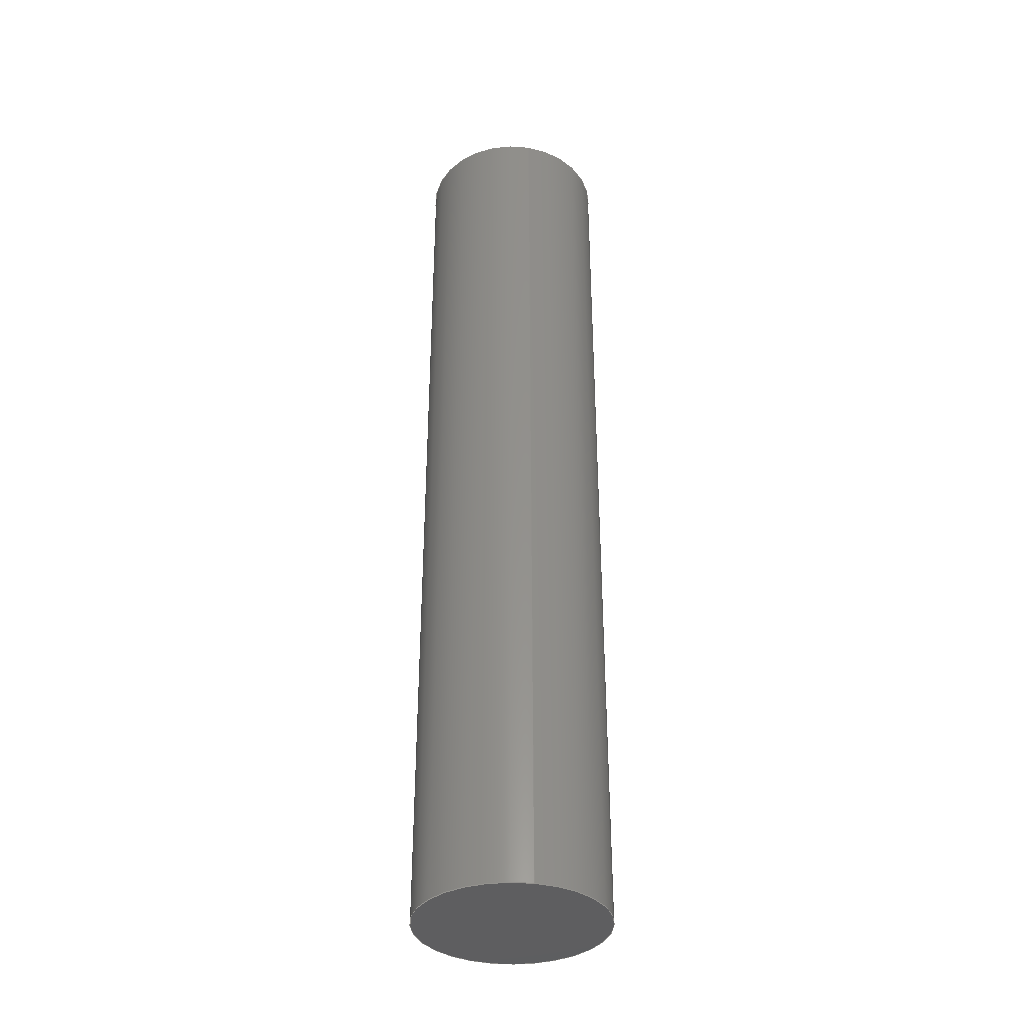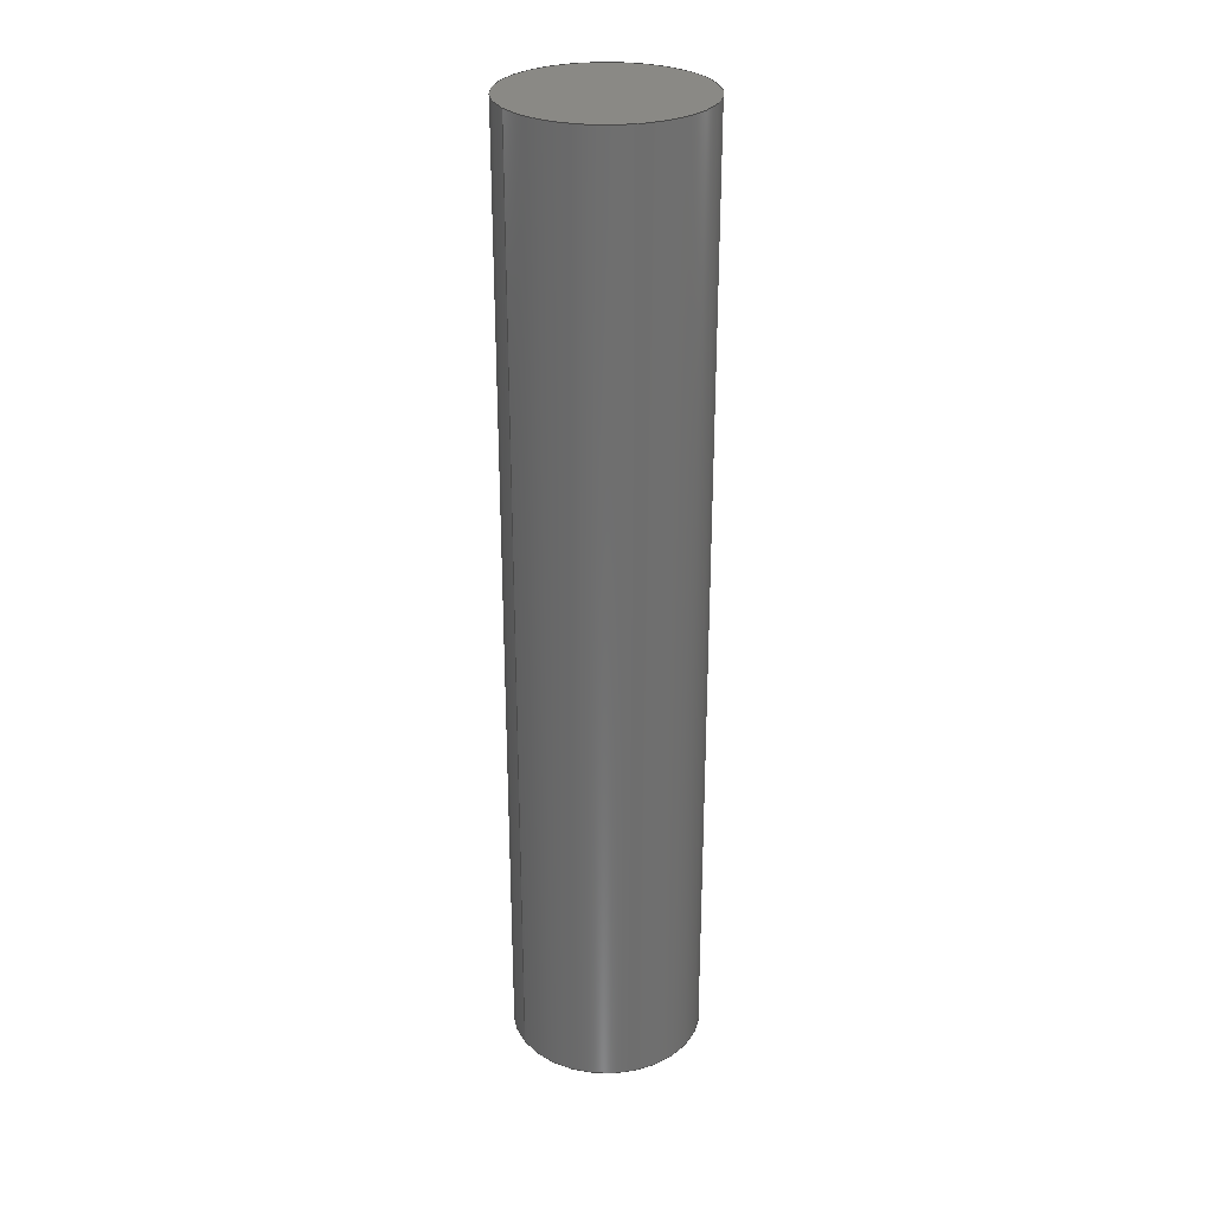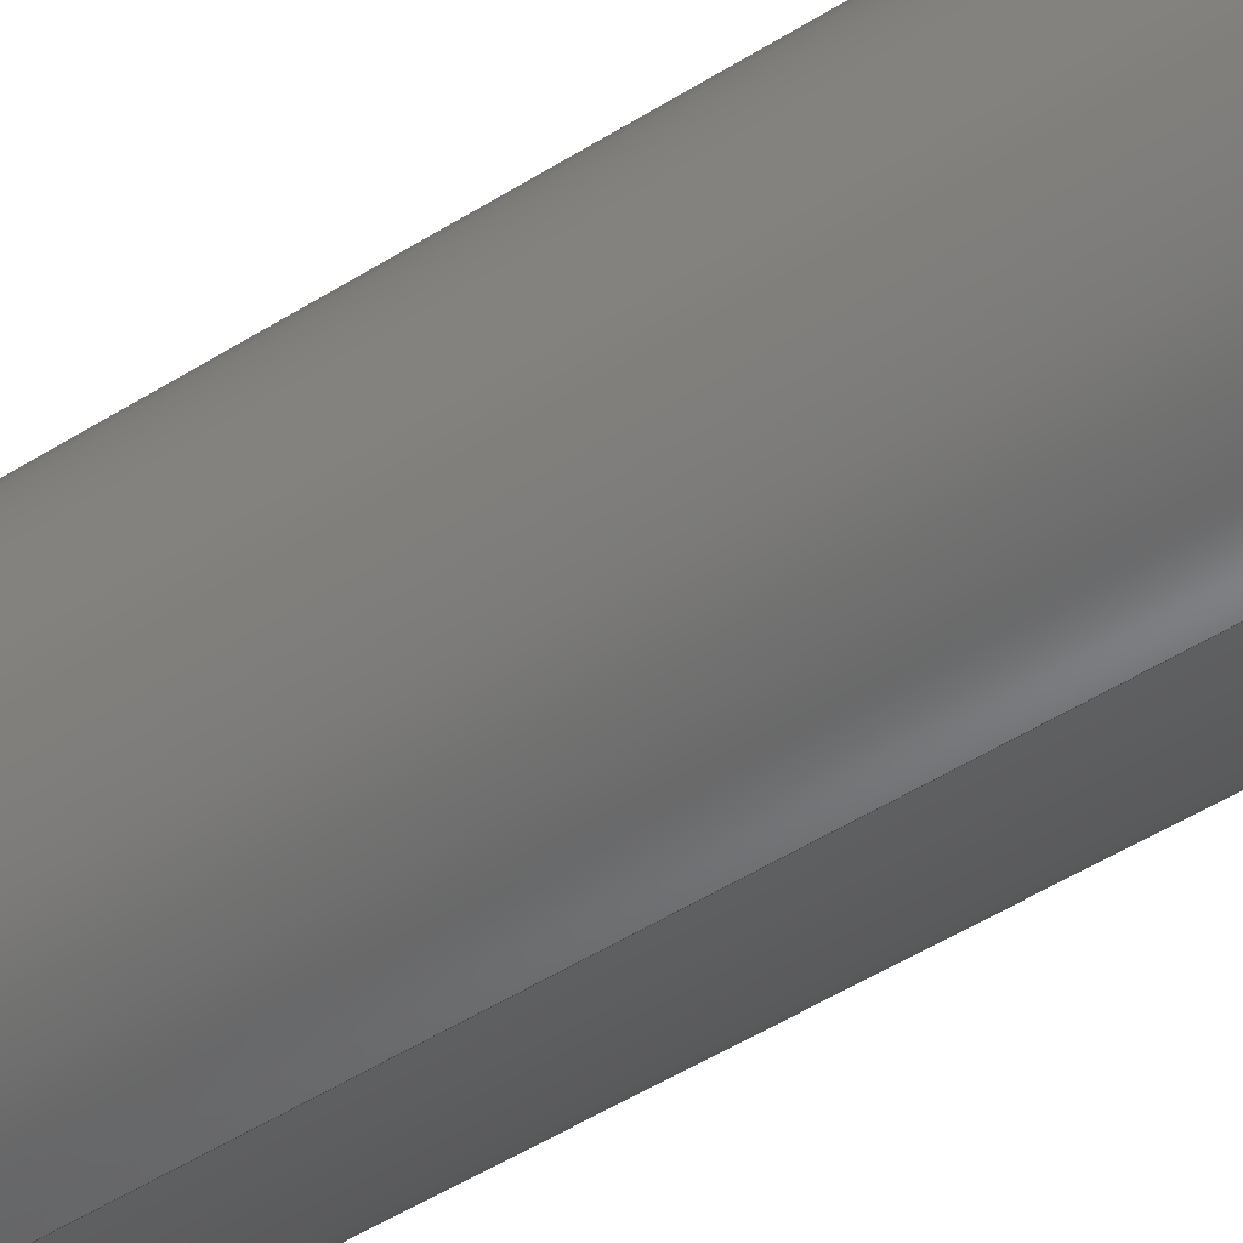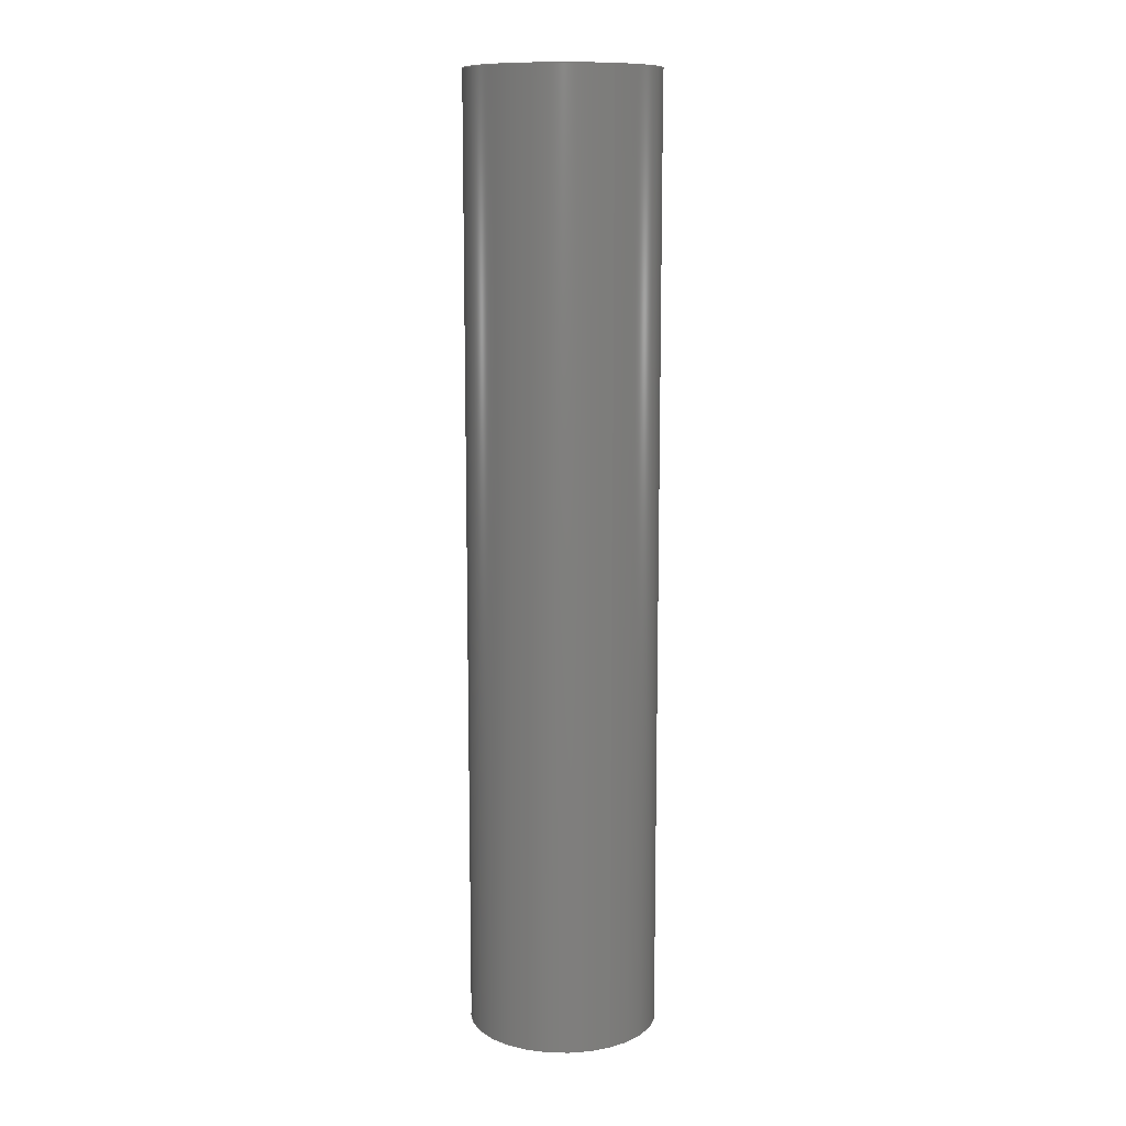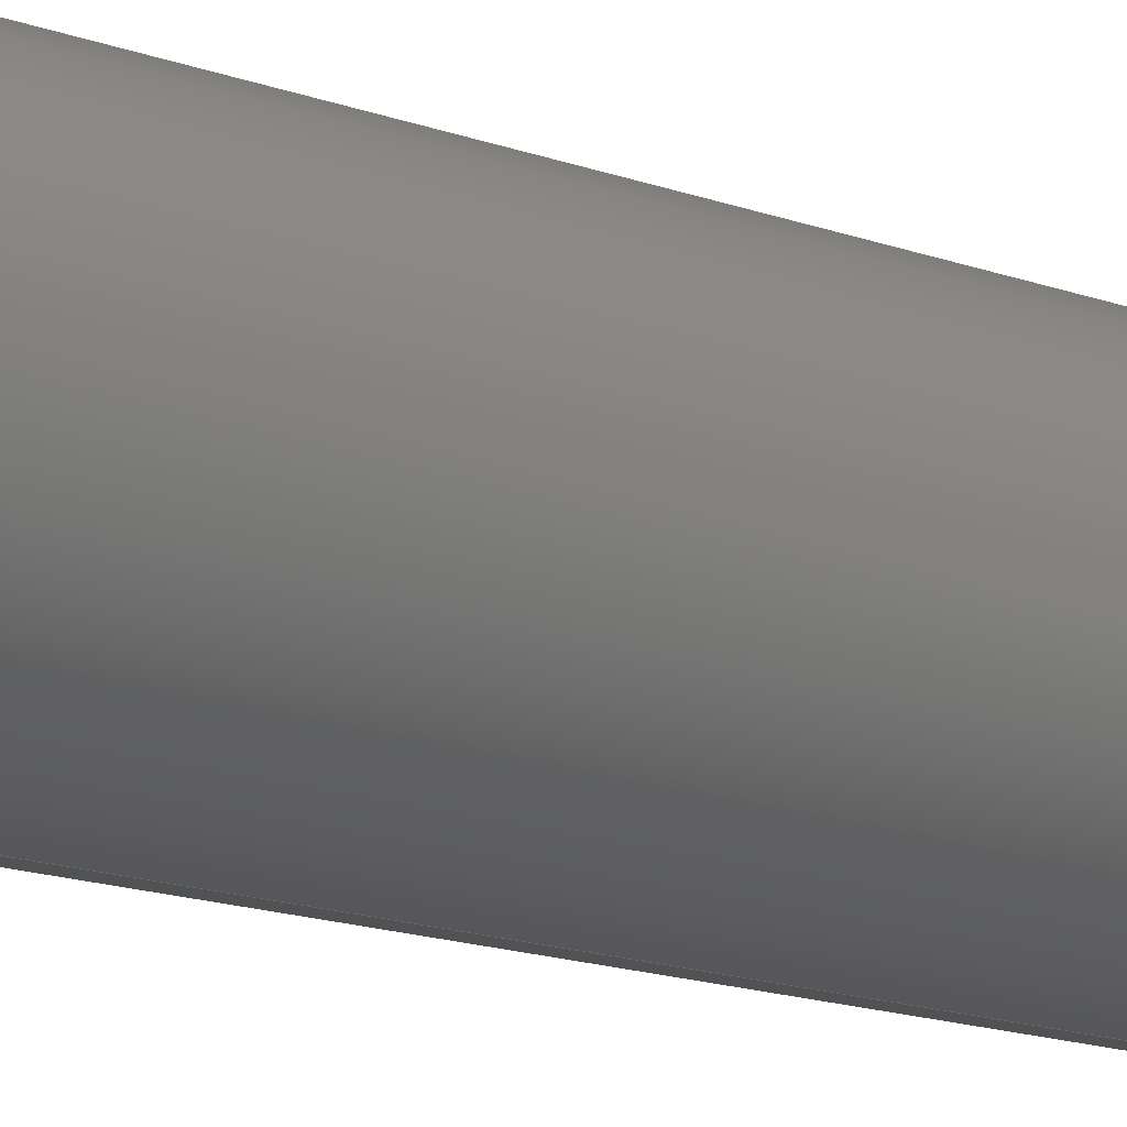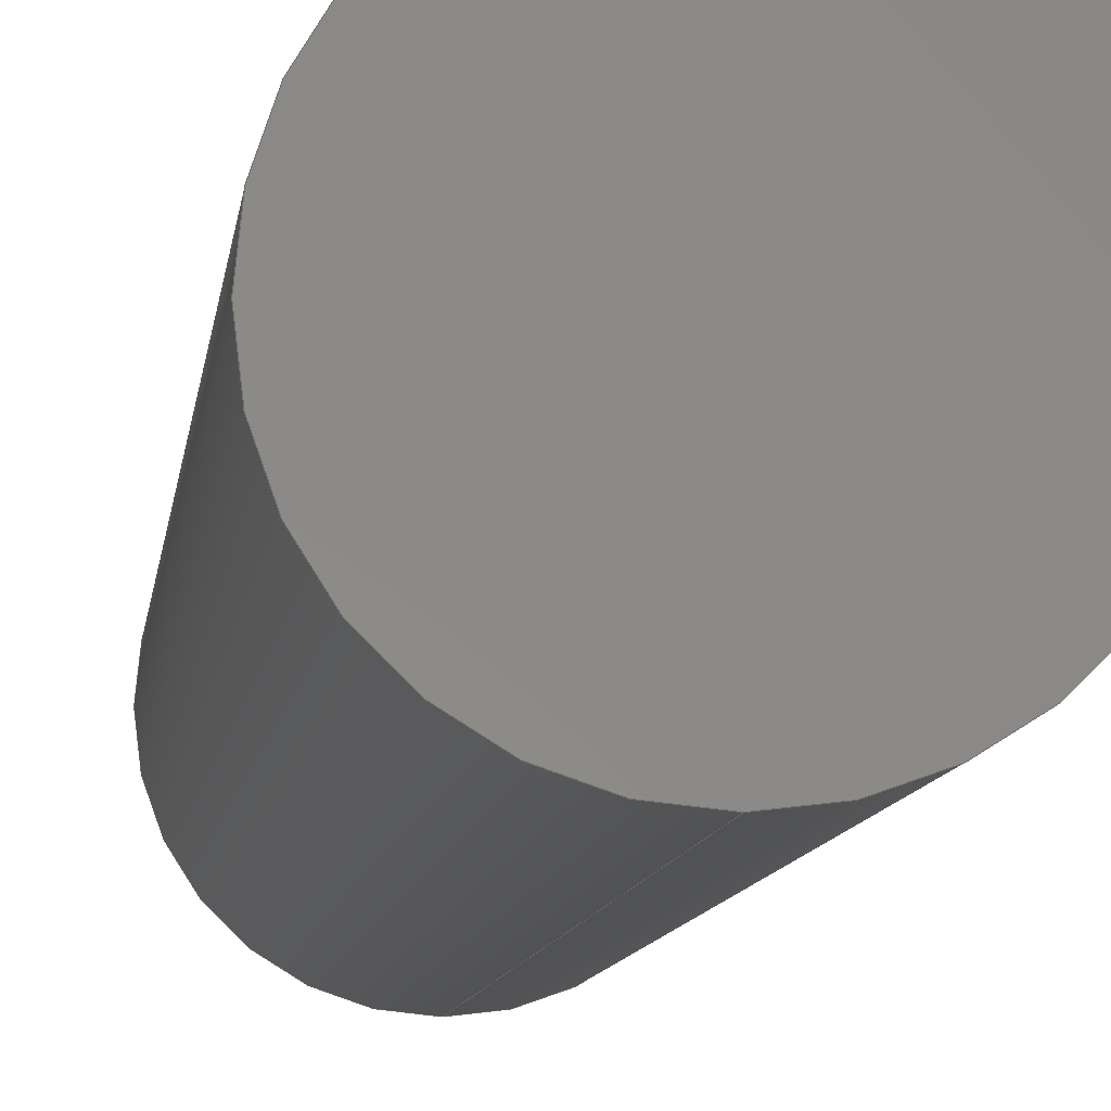
<metadata>
{"format":"step","ext":"step","renderer":"f3d","projection":"perspective","resolution":1024,"background":"white","views":[{"elev":-36.1,"azim":-11.9,"up":"+Y"},{"elev":28.9,"azim":-120.3,"up":"+Y"},{"elev":-44.4,"azim":-52.7,"up":"+Z"},{"elev":11.2,"azim":-29.1,"up":"+Y"},{"elev":-12.8,"azim":-133.4,"up":"+Z"},{"elev":-5.7,"azim":175.8,"up":"+Z"}]}
</metadata>
<code>
ISO-10303-21;
DATA;
#1 = CYLINDRICAL_SURFACE ( 'NONE', #67, 7.5 ) ;
#2 = DIRECTION ( 'NONE',  ( 0, 1, 0 ) ) ;
#3 = EDGE_LOOP ( 'NONE', ( #35, #61 ) ) ;
#4 = ORIENTED_EDGE ( 'NONE', *, *, #58, .T. ) ;
#5 = CARTESIAN_POINT ( 'NONE',  ( 9.185e-16, 0, 7.5 ) ) ;
#6 = VECTOR ( 'NONE', #7, 1000 ) ;
#7 = DIRECTION ( 'NONE',  ( -0, -1, -0 ) ) ;
#8 = CLOSED_SHELL ( 'NONE', ( #87, #38, #23, #103 ) ) ;
#9 = LINE ( 'NONE', #45, #6 ) ;
#10 = PRODUCT_DEFINITION_FORMATION_WITH_SPECIFIED_SOURCE ( 'ANY', '', #68, .NOT_KNOWN. ) ;
#11 = UNCERTAINTY_MEASURE_WITH_UNIT (LENGTH_MEASURE( 1e-05 ), #130, 'distance_accuracy_value', 'NONE');
#12 = EDGE_CURVE ( 'NONE', #91, #62, #41, .T. ) ;
#13 = COLOUR_RGB ( '',1, 1, 1 ) ;
#14 = CARTESIAN_POINT ( 'NONE',  ( 0, 0, 0 ) ) ;
#15 =( NAMED_UNIT ( * ) SI_UNIT ( $, .STERADIAN. ) SOLID_ANGLE_UNIT ( ) );
#16 = FILL_AREA_STYLE ('',( #47 ) ) ;
#17 = ORIENTED_EDGE ( 'NONE', *, *, #51, .T. ) ;
#18 = EDGE_LOOP ( 'NONE', ( #104, #25, #66, #17 ) ) ;
#19 = FACE_OUTER_BOUND ( 'NONE', #21, .T. ) ;
#20 = SHAPE_DEFINITION_REPRESENTATION ( #81, #80 ) ;
#21 = EDGE_LOOP ( 'NONE', ( #52, #4 ) ) ;
#22 = APPLICATION_PROTOCOL_DEFINITION ( 'draft international standard', 'automotive_design', 1998, #92 ) ;
#23 = ADVANCED_FACE ( 'NONE', ( #19 ), #43, .T. ) ;
#24 = DIRECTION ( 'NONE',  ( 0, 0, 1 ) ) ;
#25 = ORIENTED_EDGE ( 'NONE', *, *, #53, .F. ) ;
#26 = DIRECTION ( 'NONE',  ( -0, -1, -0 ) ) ;
#27 = CARTESIAN_POINT ( 'NONE',  ( 0, 75, 0 ) ) ;
#28 = PRODUCT_RELATED_PRODUCT_CATEGORY ( 'part', '', ( #68 ) ) ;
#29 = CYLINDRICAL_SURFACE ( 'NONE', #85, 7.5 ) ;
#30 = AXIS2_PLACEMENT_3D ( 'NONE', #116, #2, #112 ) ;
#31 = ORIENTED_EDGE ( 'NONE', *, *, #54, .T. ) ;
#32 = PRODUCT_DEFINITION ( 'UNKNOWN', '', #10, #127 ) ;
#33 = AXIS2_PLACEMENT_3D ( 'NONE', #14, #82, #94 ) ;
#34 = PRESENTATION_STYLE_ASSIGNMENT (( #133 ) ) ;
#35 = ORIENTED_EDGE ( 'NONE', *, *, #51, .F. ) ;
#36 = DIRECTION ( 'NONE',  ( 0, 1, 0 ) ) ;
#37 = VERTEX_POINT ( 'NONE', #95 ) ;
#38 = ADVANCED_FACE ( 'NONE', ( #107 ), #1, .T. ) ;
#39 = PRESENTATION_LAYER_ASSIGNMENT (  '', '', ( #84 ) ) ;
#40 = APPLICATION_CONTEXT ( 'automotive_design' ) ;
#41 = CIRCLE ( 'NONE', #50, 7.5 ) ;
#42 = ORIENTED_EDGE ( 'NONE', *, *, #58, .F. ) ;
#43 = PLANE ( 'NONE',  #30 ) ;
#44 = AXIS2_PLACEMENT_3D ( 'NONE', #126, #120, #106 ) ;
#45 = CARTESIAN_POINT ( 'NONE',  ( 0, 75, -7.5 ) ) ;
#46 = MECHANICAL_DESIGN_GEOMETRIC_PRESENTATION_REPRESENTATION (  '', ( #84 ), #71 ) ;
#47 = FILL_AREA_STYLE_COLOUR ( '', #13 ) ;
#48 = UNCERTAINTY_MEASURE_WITH_UNIT (LENGTH_MEASURE( 1e-05 ), #86, 'distance_accuracy_value', 'NONE');
#49 = SURFACE_STYLE_FILL_AREA ( #16 ) ;
#50 = AXIS2_PLACEMENT_3D ( 'NONE', #123, #135, #75 ) ;
#51 = EDGE_CURVE ( 'NONE', #62, #91, #63, .T. ) ;
#52 = ORIENTED_EDGE ( 'NONE', *, *, #53, .T. ) ;
#53 = EDGE_CURVE ( 'NONE', #128, #37, #77, .T. ) ;
#54 = EDGE_CURVE ( 'NONE', #37, #91, #139, .T. ) ;
#55 = CARTESIAN_POINT ( 'NONE',  ( 0, 0, 0 ) ) ;
#56 = DIRECTION ( 'NONE',  ( 0, 1, 0 ) ) ;
#57 = UNCERTAINTY_MEASURE_WITH_UNIT (LENGTH_MEASURE( 1e-05 ), #78, 'distance_accuracy_value', 'NONE');
#58 = EDGE_CURVE ( 'NONE', #37, #128, #74, .T. ) ;
#59 = VECTOR ( 'NONE', #88, 1000 ) ;
#60 = EDGE_CURVE ( 'NONE', #128, #62, #9, .T. ) ;
#61 = ORIENTED_EDGE ( 'NONE', *, *, #12, .F. ) ;
#62 = VERTEX_POINT ( 'NONE', #122 ) ;
#63 = CIRCLE ( 'NONE', #70, 7.5 ) ;
#64 = CARTESIAN_POINT ( 'NONE',  ( 0, 75, 0 ) ) ;
#65 = APPLICATION_PROTOCOL_DEFINITION ( 'draft international standard', 'automotive_design', 1998, #40 ) ;
#66 = ORIENTED_EDGE ( 'NONE', *, *, #60, .T. ) ;
#67 = AXIS2_PLACEMENT_3D ( 'NONE', #27, #99, #97 ) ;
#68 = PRODUCT ( 'Pied', 'Pied', '', ( #93 ) ) ;
#69 = COLOUR_RGB ( '',1, 1, 1 ) ;
#70 = AXIS2_PLACEMENT_3D ( 'NONE', #55, #90, #24 ) ;
#71 =( GEOMETRIC_REPRESENTATION_CONTEXT ( 3 ) GLOBAL_UNCERTAINTY_ASSIGNED_CONTEXT ( ( #11 ) ) GLOBAL_UNIT_ASSIGNED_CONTEXT ( ( #130, #83, #15 ) ) REPRESENTATION_CONTEXT ( 'NONE', 'WORKASPACE' ) );
#72 = ORIENTED_EDGE ( 'NONE', *, *, #60, .F. ) ;
#73 = FILL_AREA_STYLE ('',( #114 ) ) ;
#74 = CIRCLE ( 'NONE', #76, 7.5 ) ;
#75 = DIRECTION ( 'NONE',  ( 0, 0, 1 ) ) ;
#76 = AXIS2_PLACEMENT_3D ( 'NONE', #64, #36, #110 ) ;
#77 = CIRCLE ( 'NONE', #44, 7.5 ) ;
#78 =( LENGTH_UNIT ( ) NAMED_UNIT ( * ) SI_UNIT ( .MILLI., .METRE. ) );
#79 = CARTESIAN_POINT ( 'NONE',  ( 0, 75, -7.5 ) ) ;
#80 = ADVANCED_BREP_SHAPE_REPRESENTATION ( 'Pied', ( #125, #33 ), #115 ) ;
#81 = PRODUCT_DEFINITION_SHAPE ( 'NONE', 'NONE',  #32 ) ;
#82 = DIRECTION ( 'NONE',  ( 0, 0, 1 ) ) ;
#83 =( NAMED_UNIT ( * ) PLANE_ANGLE_UNIT ( ) SI_UNIT ( $, .RADIAN. ) );
#84 = STYLED_ITEM ( 'NONE', ( #34 ), #125 ) ;
#85 = AXIS2_PLACEMENT_3D ( 'NONE', #109, #26, #108 ) ;
#86 =( LENGTH_UNIT ( ) NAMED_UNIT ( * ) SI_UNIT ( .MILLI., .METRE. ) );
#87 = ADVANCED_FACE ( 'NONE', ( #96 ), #29, .T. ) ;
#88 = DIRECTION ( 'NONE',  ( -0, -1, -0 ) ) ;
#89 = AXIS2_PLACEMENT_3D ( 'NONE', #134, #56, #136 ) ;
#90 = DIRECTION ( 'NONE',  ( 0, 1, 0 ) ) ;
#91 = VERTEX_POINT ( 'NONE', #5 ) ;
#92 = APPLICATION_CONTEXT ( 'automotive_design' ) ;
#93 = PRODUCT_CONTEXT ( 'NONE', #40, 'mechanical' ) ;
#94 = DIRECTION ( 'NONE',  ( 1, 0, 0 ) ) ;
#95 = CARTESIAN_POINT ( 'NONE',  ( 9.185e-16, 75, 7.5 ) ) ;
#96 = FACE_OUTER_BOUND ( 'NONE', #140, .T. ) ;
#97 = DIRECTION ( 'NONE',  ( 0, 0, -1 ) ) ;
#98 =( NAMED_UNIT ( * ) SI_UNIT ( $, .STERADIAN. ) SOLID_ANGLE_UNIT ( ) );
#99 = DIRECTION ( 'NONE',  ( -0, -1, -0 ) ) ;
#100 = SURFACE_STYLE_FILL_AREA ( #73 ) ;
#101 = CARTESIAN_POINT ( 'NONE',  ( 9.185e-16, 75, 7.5 ) ) ;
#102 = STYLED_ITEM ( 'NONE', ( #131 ), #80 ) ;
#103 = ADVANCED_FACE ( 'NONE', ( #118 ), #138, .F. ) ;
#104 = ORIENTED_EDGE ( 'NONE', *, *, #54, .F. ) ;
#105 = MECHANICAL_DESIGN_GEOMETRIC_PRESENTATION_REPRESENTATION (  '', ( #102 ), #111 ) ;
#106 = DIRECTION ( 'NONE',  ( 0, 0, 1 ) ) ;
#107 = FACE_OUTER_BOUND ( 'NONE', #18, .T. ) ;
#108 = DIRECTION ( 'NONE',  ( 0, 0, -1 ) ) ;
#109 = CARTESIAN_POINT ( 'NONE',  ( 0, 75, 0 ) ) ;
#110 = DIRECTION ( 'NONE',  ( 0, 0, 1 ) ) ;
#111 =( GEOMETRIC_REPRESENTATION_CONTEXT ( 3 ) GLOBAL_UNCERTAINTY_ASSIGNED_CONTEXT ( ( #57 ) ) GLOBAL_UNIT_ASSIGNED_CONTEXT ( ( #78, #124, #98 ) ) REPRESENTATION_CONTEXT ( 'NONE', 'WORKASPACE' ) );
#112 = DIRECTION ( 'NONE',  ( 0, -0, 1 ) ) ;
#113 = SURFACE_SIDE_STYLE ('',( #100 ) ) ;
#114 = FILL_AREA_STYLE_COLOUR ( '', #69 ) ;
#115 =( GEOMETRIC_REPRESENTATION_CONTEXT ( 3 ) GLOBAL_UNCERTAINTY_ASSIGNED_CONTEXT ( ( #48 ) ) GLOBAL_UNIT_ASSIGNED_CONTEXT ( ( #86, #119, #132 ) ) REPRESENTATION_CONTEXT ( 'NONE', 'WORKASPACE' ) );
#116 = CARTESIAN_POINT ( 'NONE',  ( 0, 75, 0 ) ) ;
#117 = SURFACE_SIDE_STYLE ('',( #49 ) ) ;
#118 = FACE_OUTER_BOUND ( 'NONE', #3, .T. ) ;
#119 =( NAMED_UNIT ( * ) PLANE_ANGLE_UNIT ( ) SI_UNIT ( $, .RADIAN. ) );
#120 = DIRECTION ( 'NONE',  ( 0, 1, 0 ) ) ;
#121 = ORIENTED_EDGE ( 'NONE', *, *, #12, .T. ) ;
#122 = CARTESIAN_POINT ( 'NONE',  ( 0, 0, -7.5 ) ) ;
#123 = CARTESIAN_POINT ( 'NONE',  ( 0, 0, 0 ) ) ;
#124 =( NAMED_UNIT ( * ) PLANE_ANGLE_UNIT ( ) SI_UNIT ( $, .RADIAN. ) );
#125 = MANIFOLD_SOLID_BREP ( 'Extrusion - Pied', #8 ) ;
#126 = CARTESIAN_POINT ( 'NONE',  ( 0, 75, 0 ) ) ;
#127 = PRODUCT_DEFINITION_CONTEXT ( 'detailed design', #92, 'design' ) ;
#128 = VERTEX_POINT ( 'NONE', #79 ) ;
#129 = SURFACE_STYLE_USAGE ( .BOTH. , #113 ) ;
#130 =( LENGTH_UNIT ( ) NAMED_UNIT ( * ) SI_UNIT ( .MILLI., .METRE. ) );
#131 = PRESENTATION_STYLE_ASSIGNMENT (( #129 ) ) ;
#132 =( NAMED_UNIT ( * ) SI_UNIT ( $, .STERADIAN. ) SOLID_ANGLE_UNIT ( ) );
#133 = SURFACE_STYLE_USAGE ( .BOTH. , #117 ) ;
#134 = CARTESIAN_POINT ( 'NONE',  ( 0, 0, 0 ) ) ;
#135 = DIRECTION ( 'NONE',  ( 0, 1, 0 ) ) ;
#136 = DIRECTION ( 'NONE',  ( 0, -0, 1 ) ) ;
#137 = PRESENTATION_LAYER_ASSIGNMENT (  '', '', ( #102 ) ) ;
#138 = PLANE ( 'NONE',  #89 ) ;
#139 = LINE ( 'NONE', #101, #59 ) ;
#140 = EDGE_LOOP ( 'NONE', ( #42, #31, #121, #72 ) ) ;
ENDSEC;
END-ISO-10303-21;

</code>
